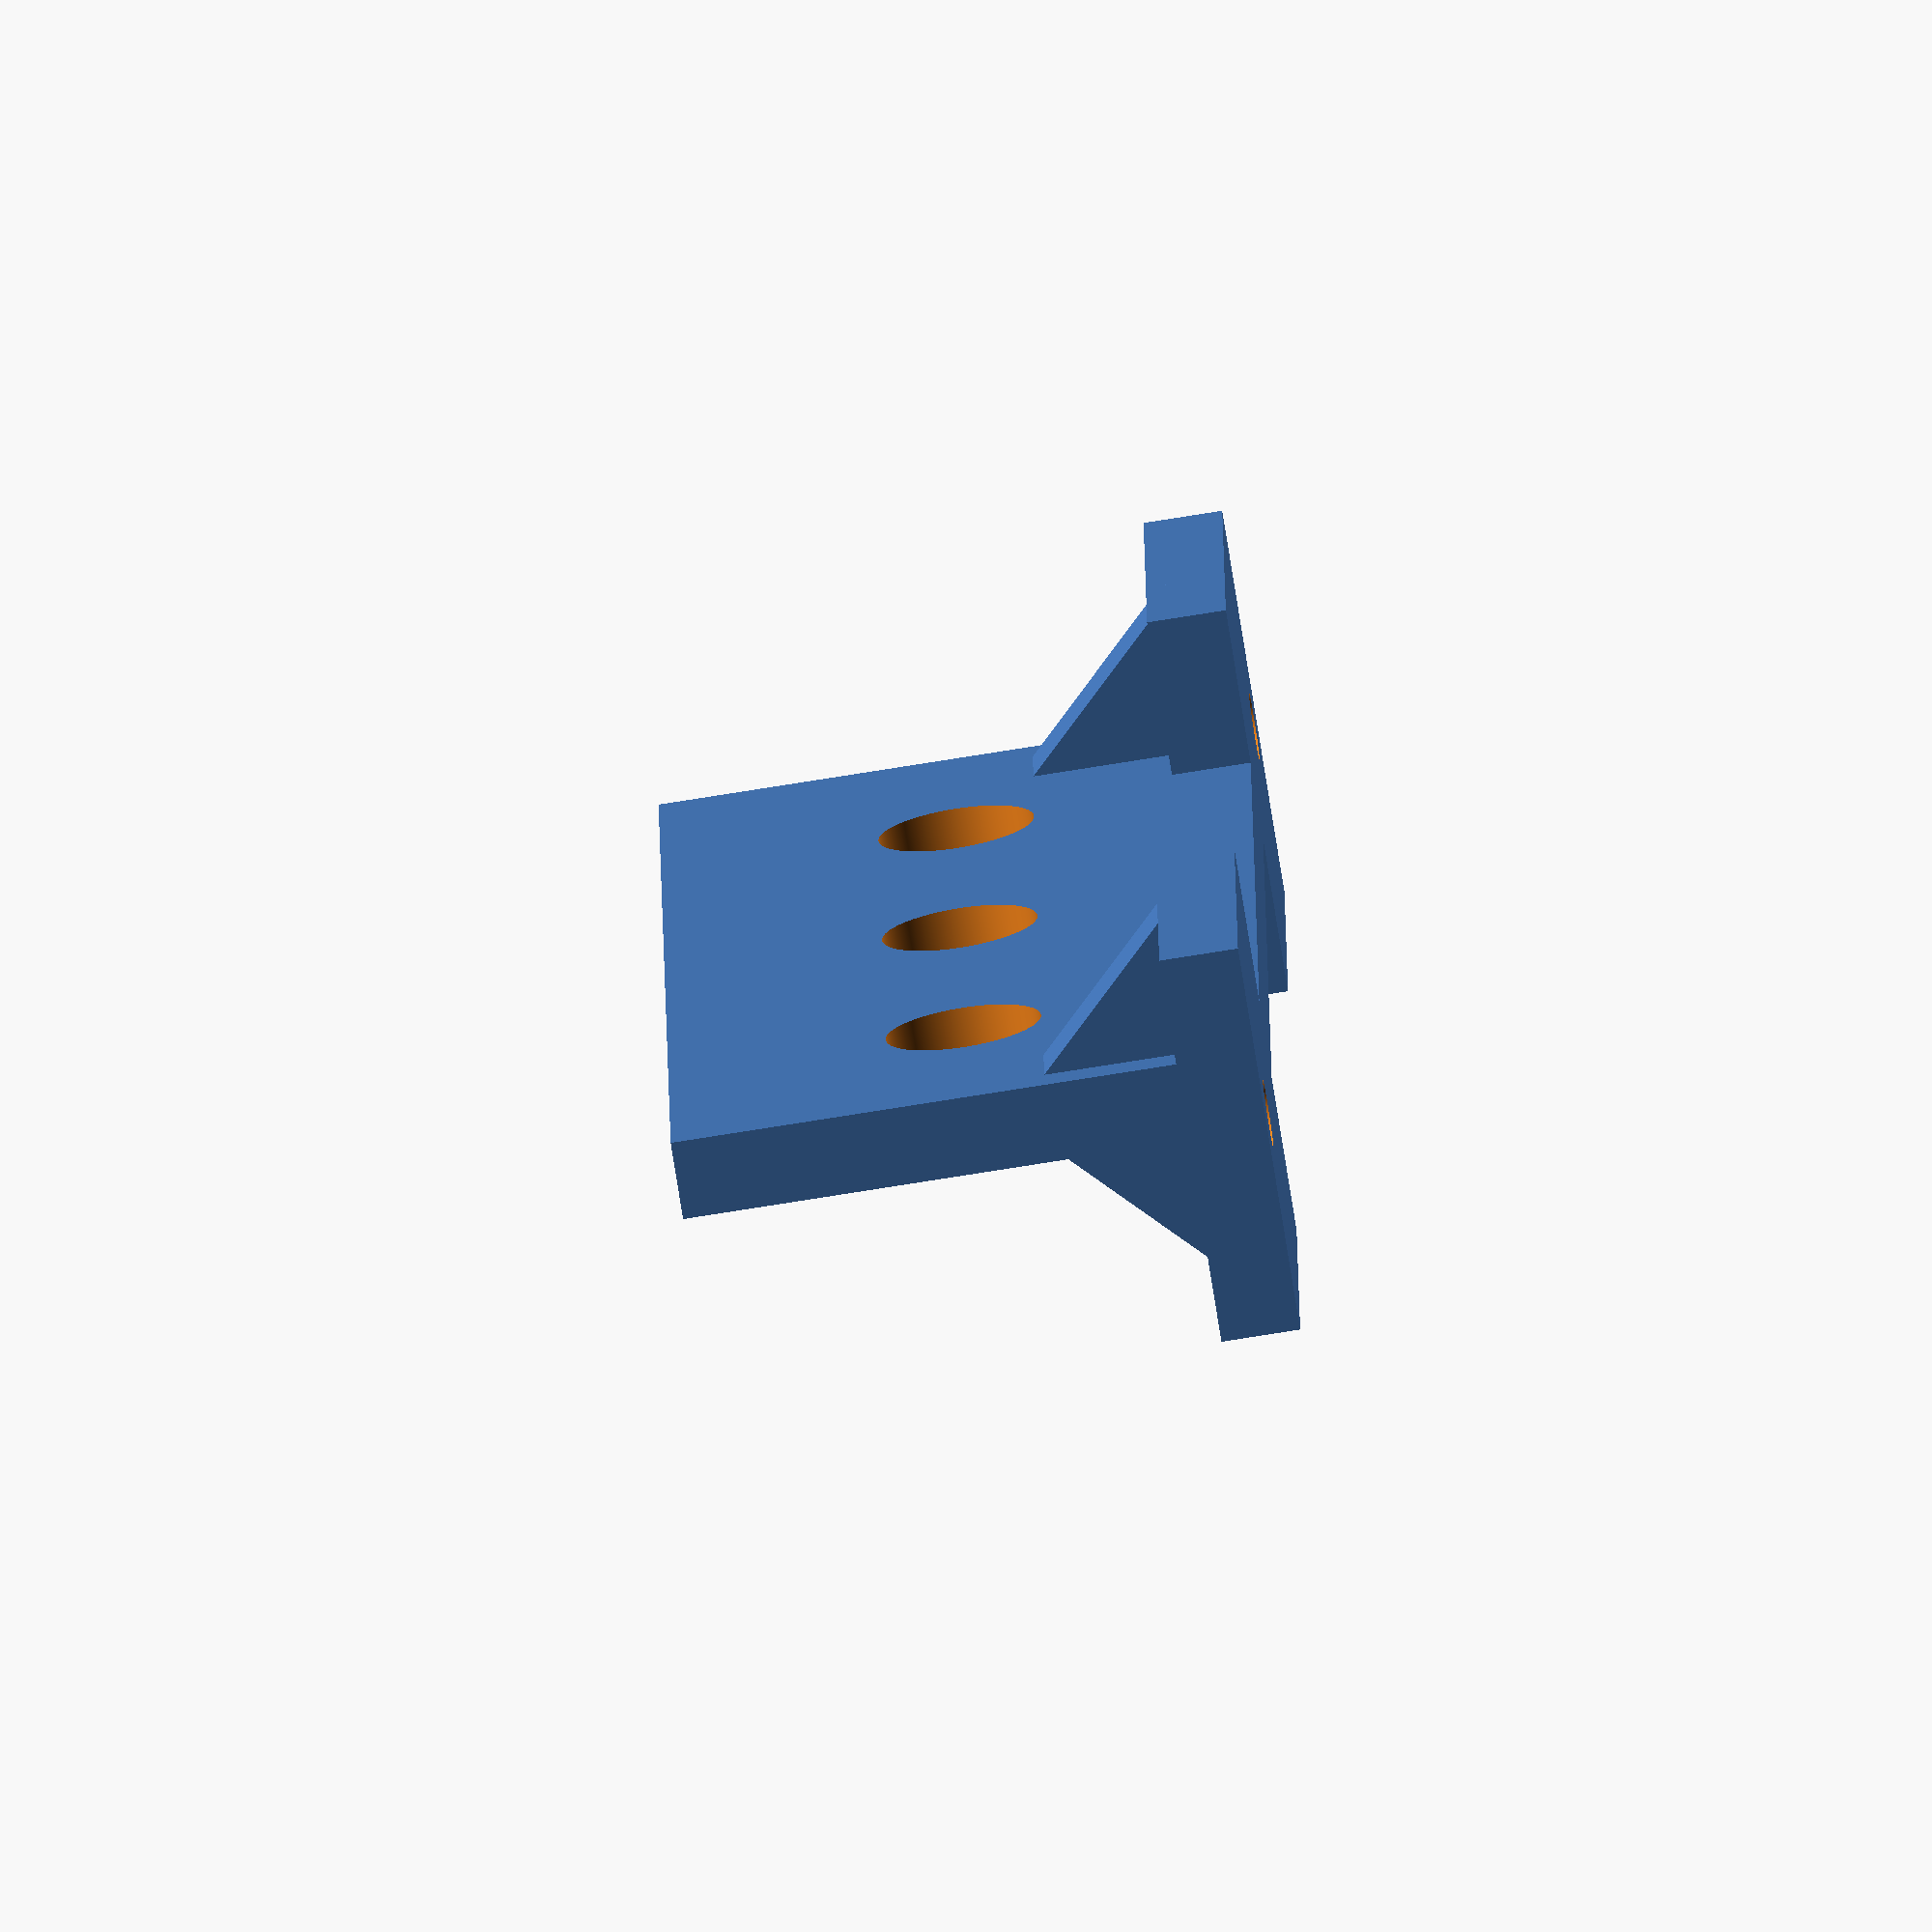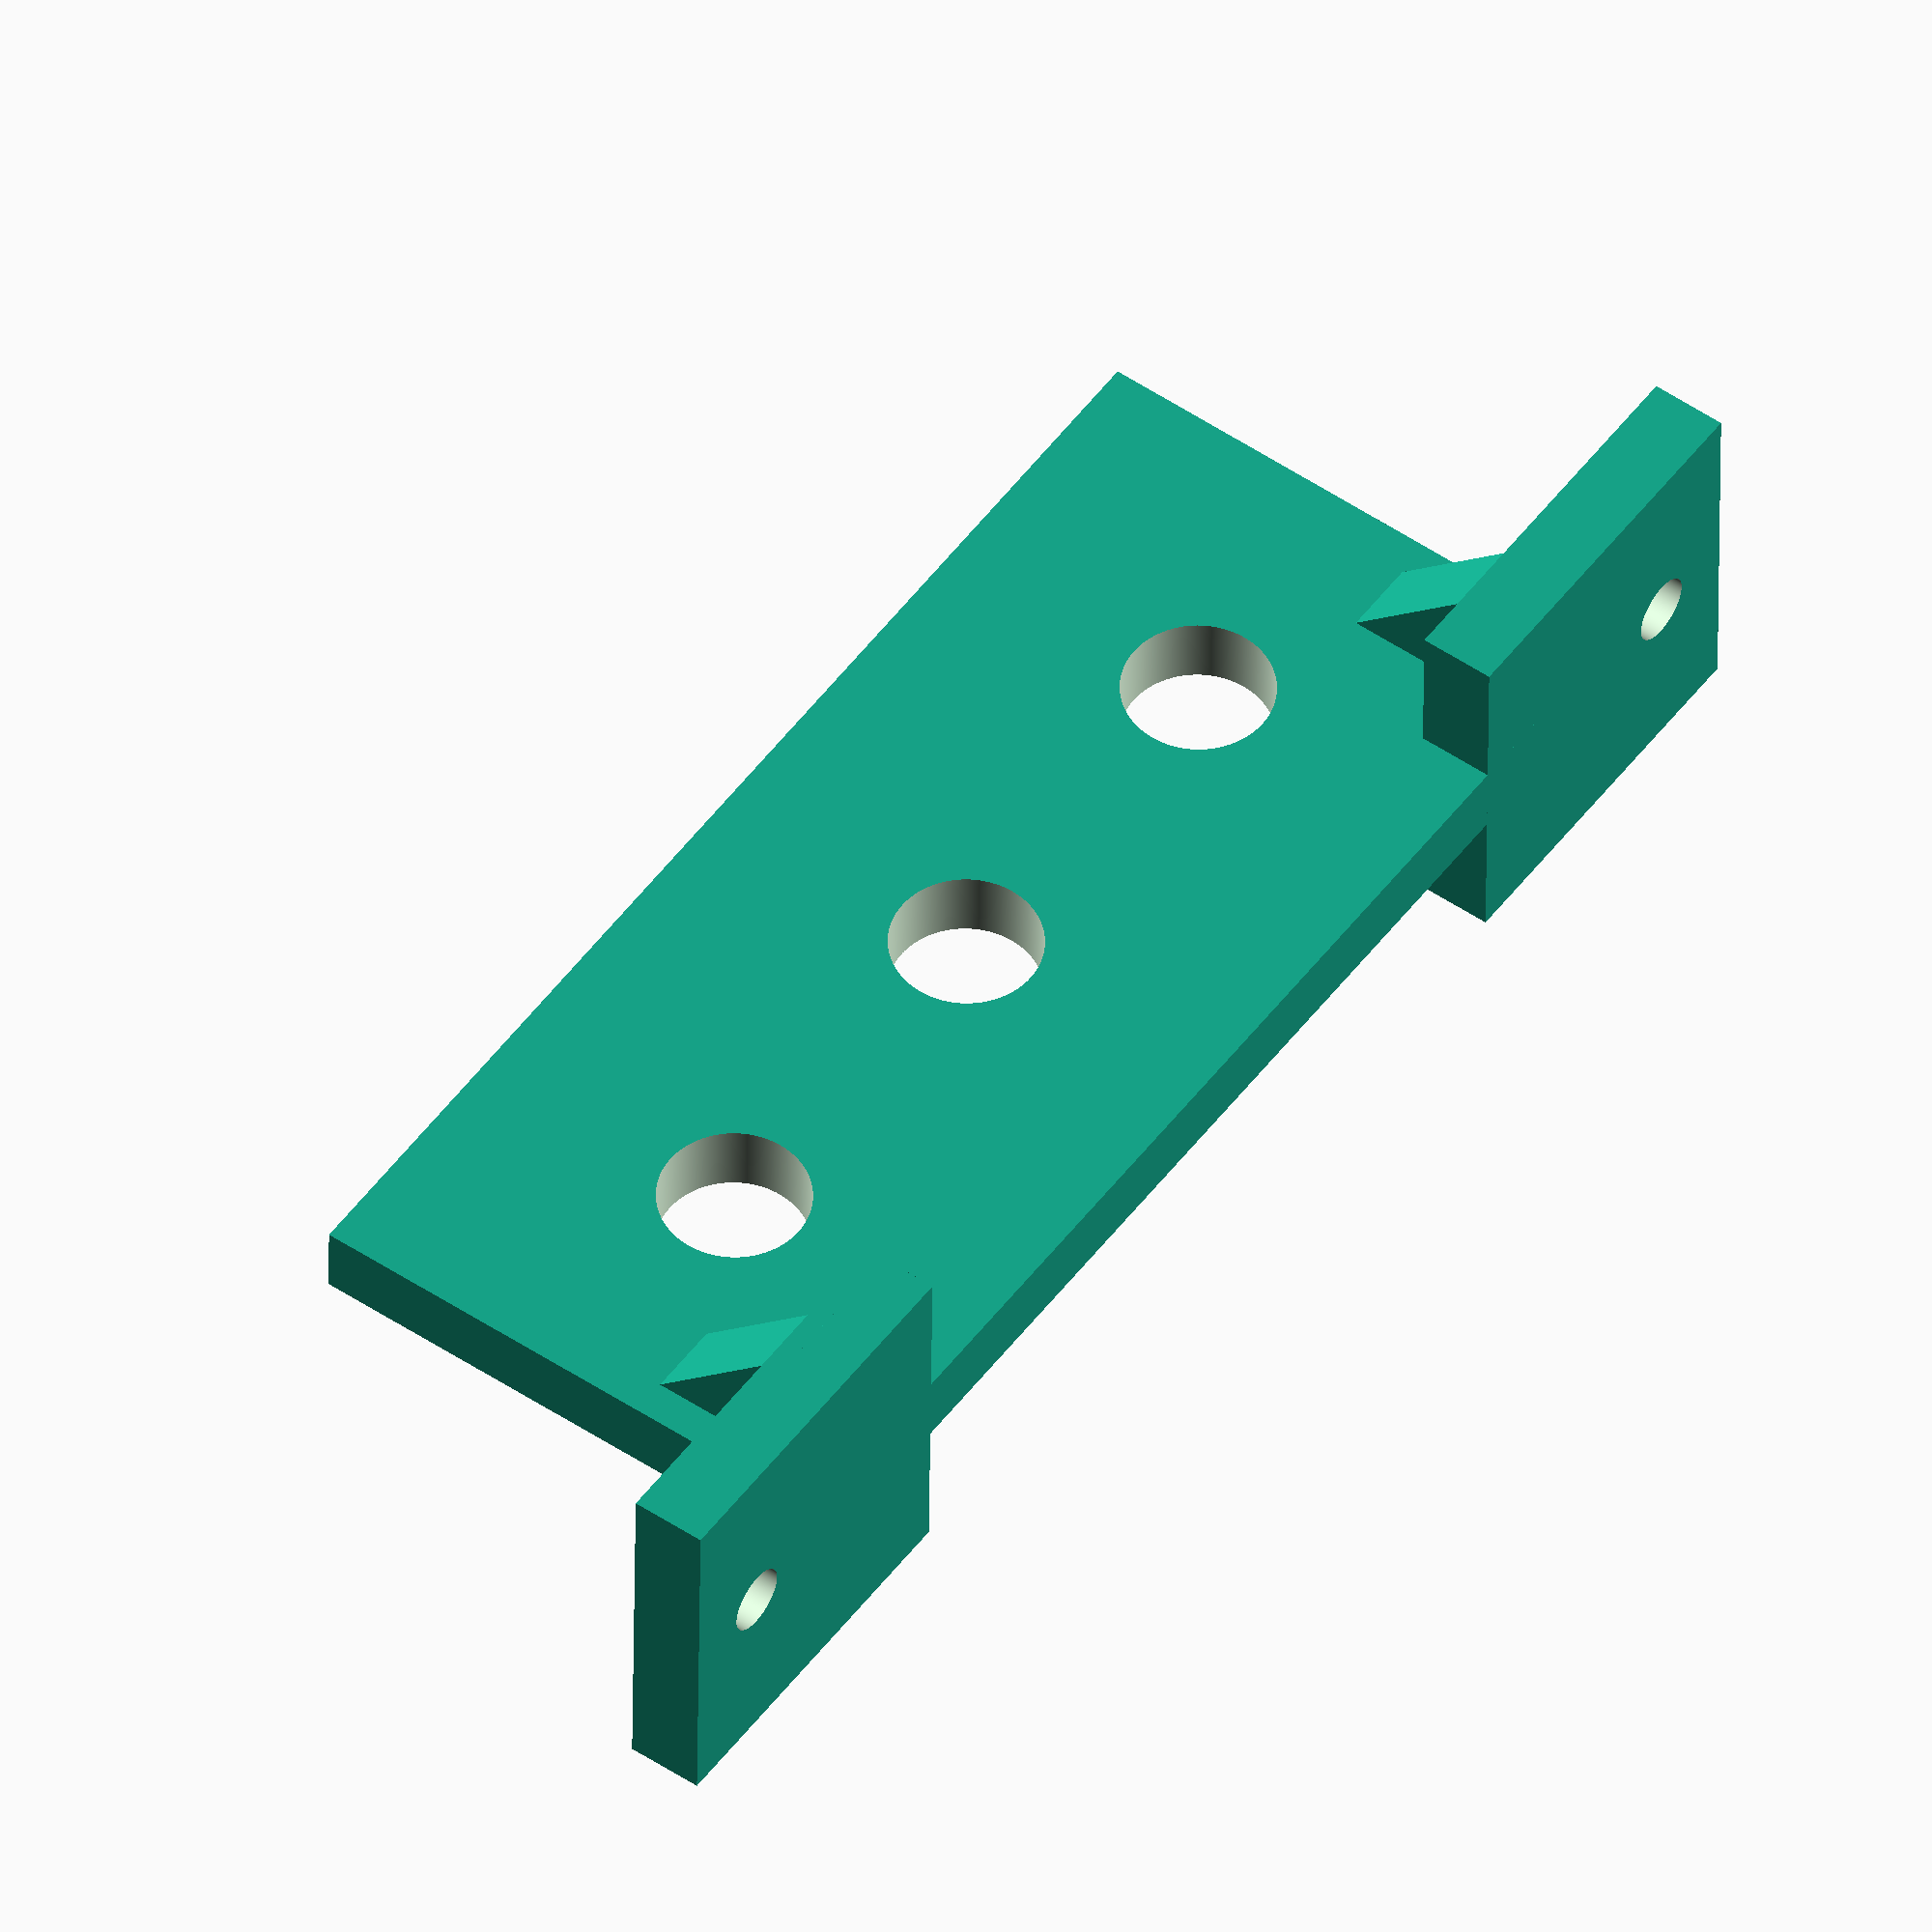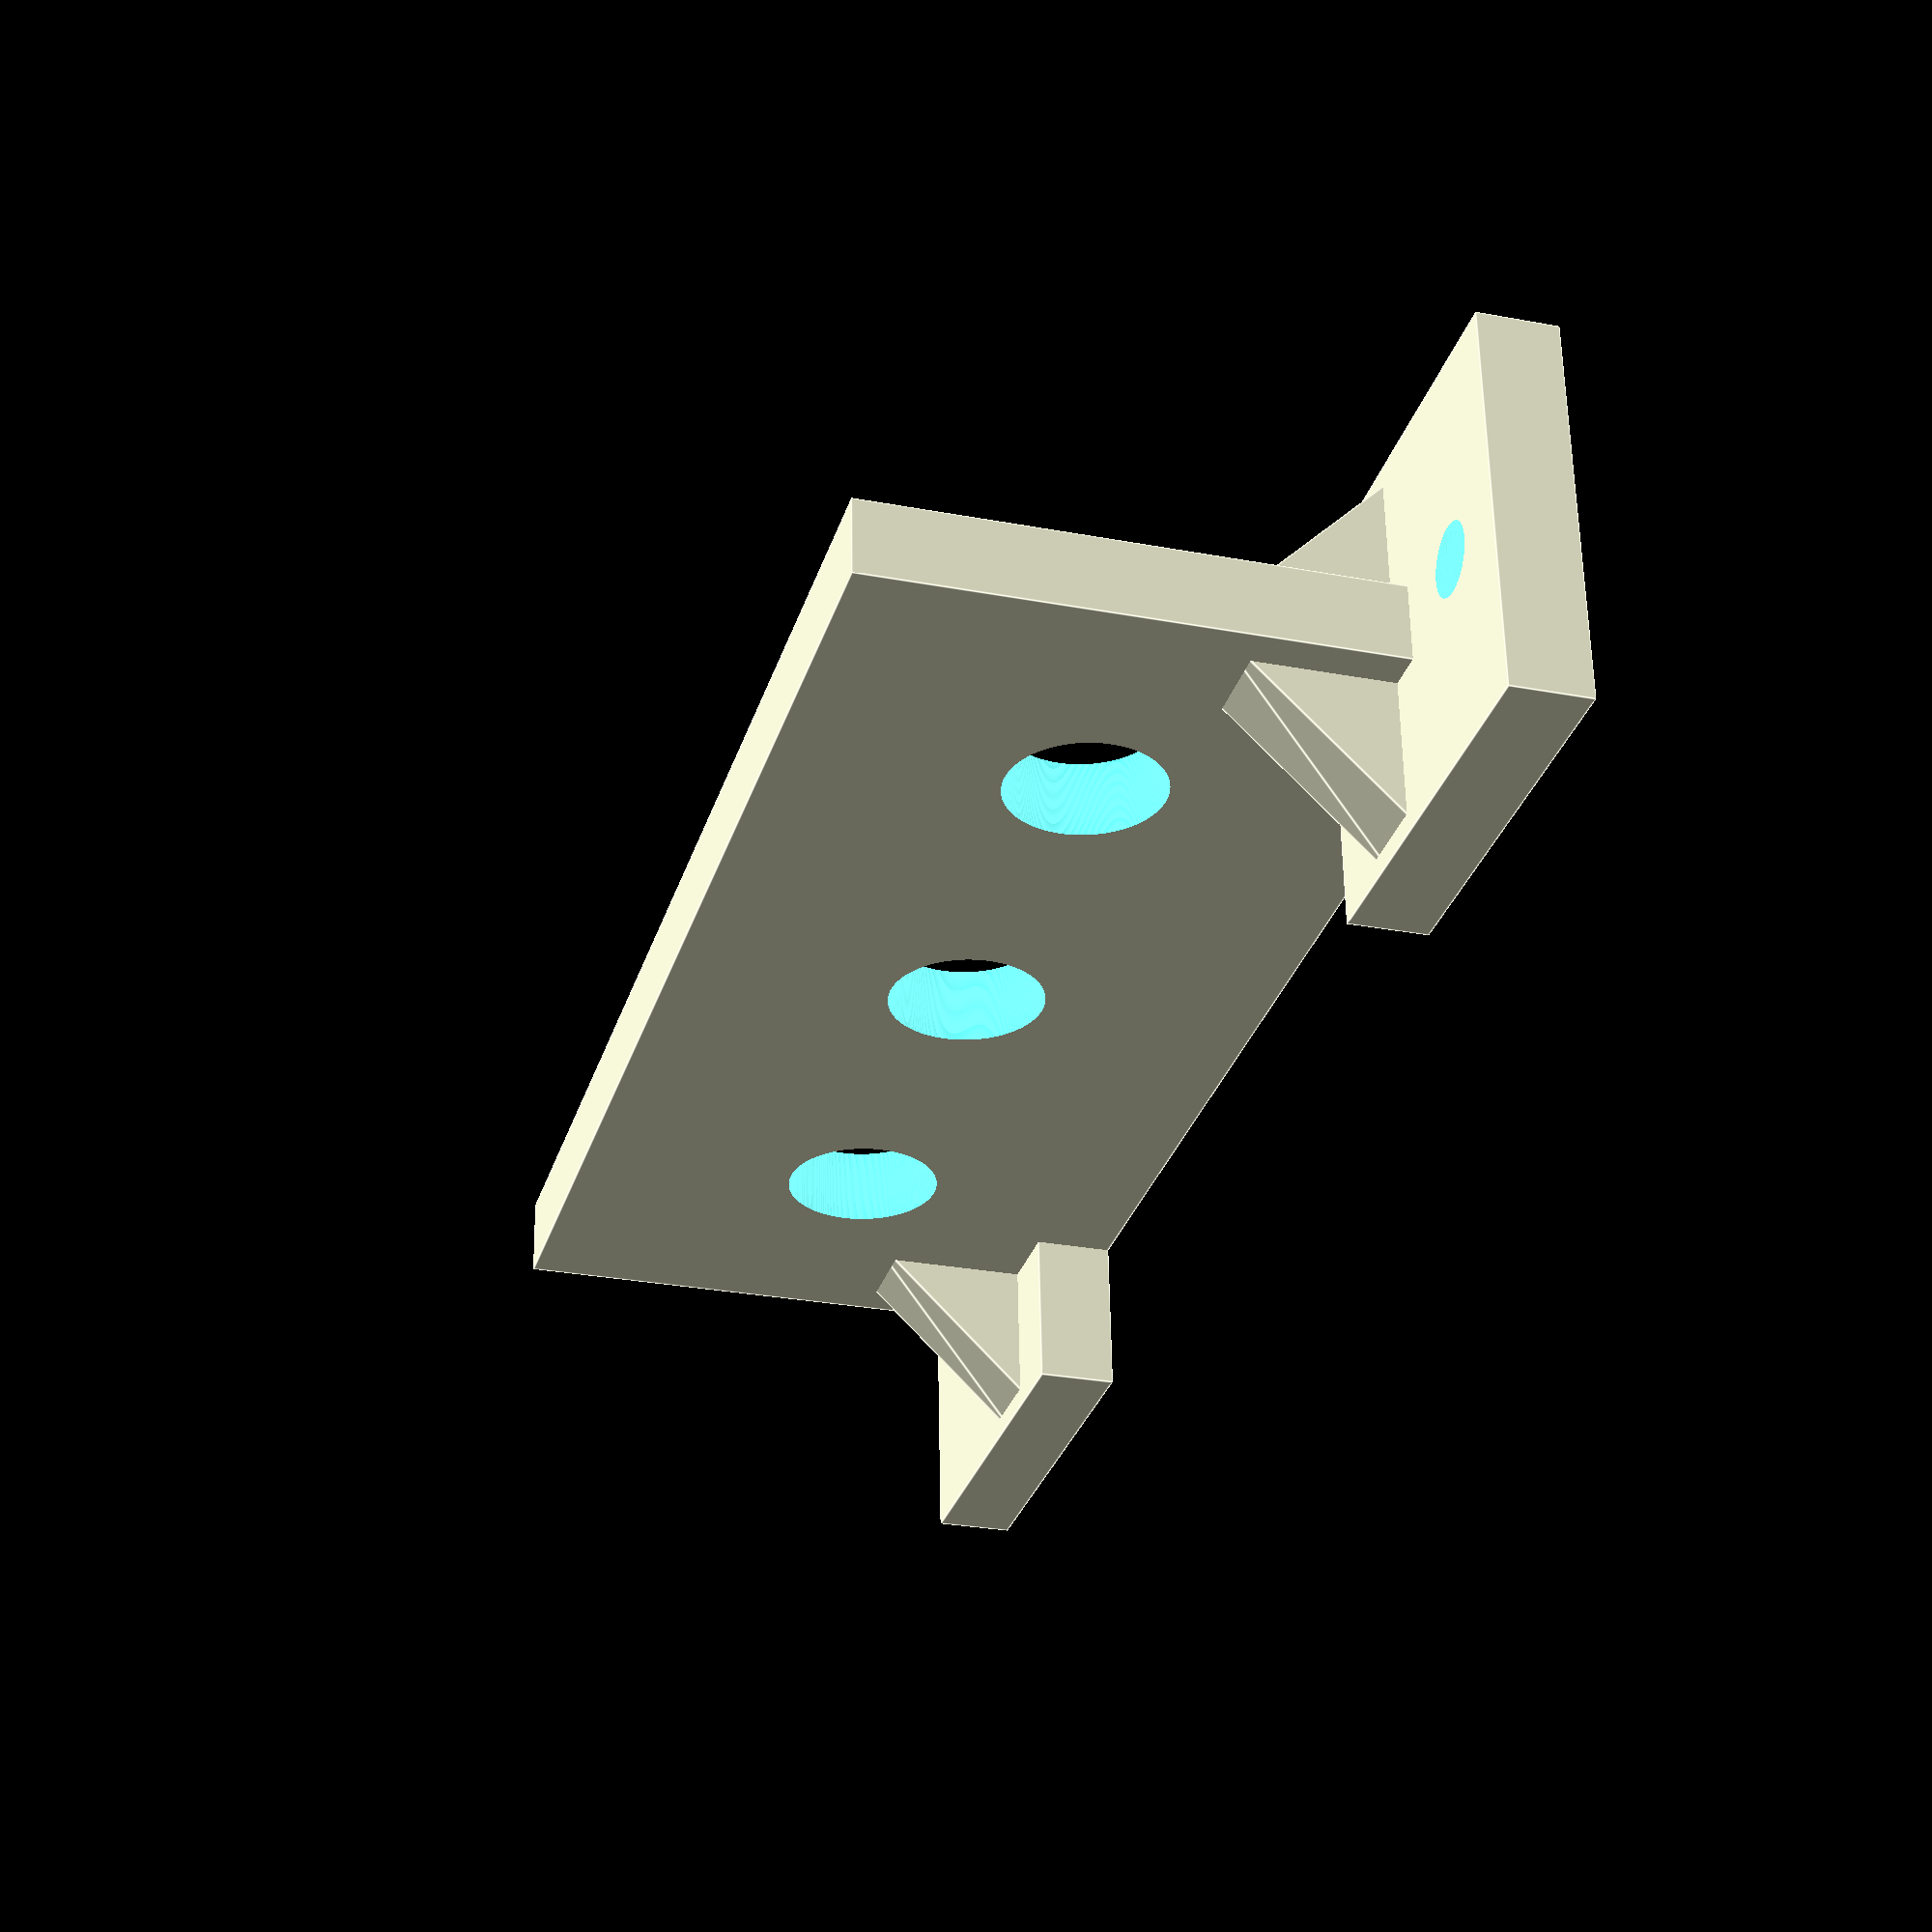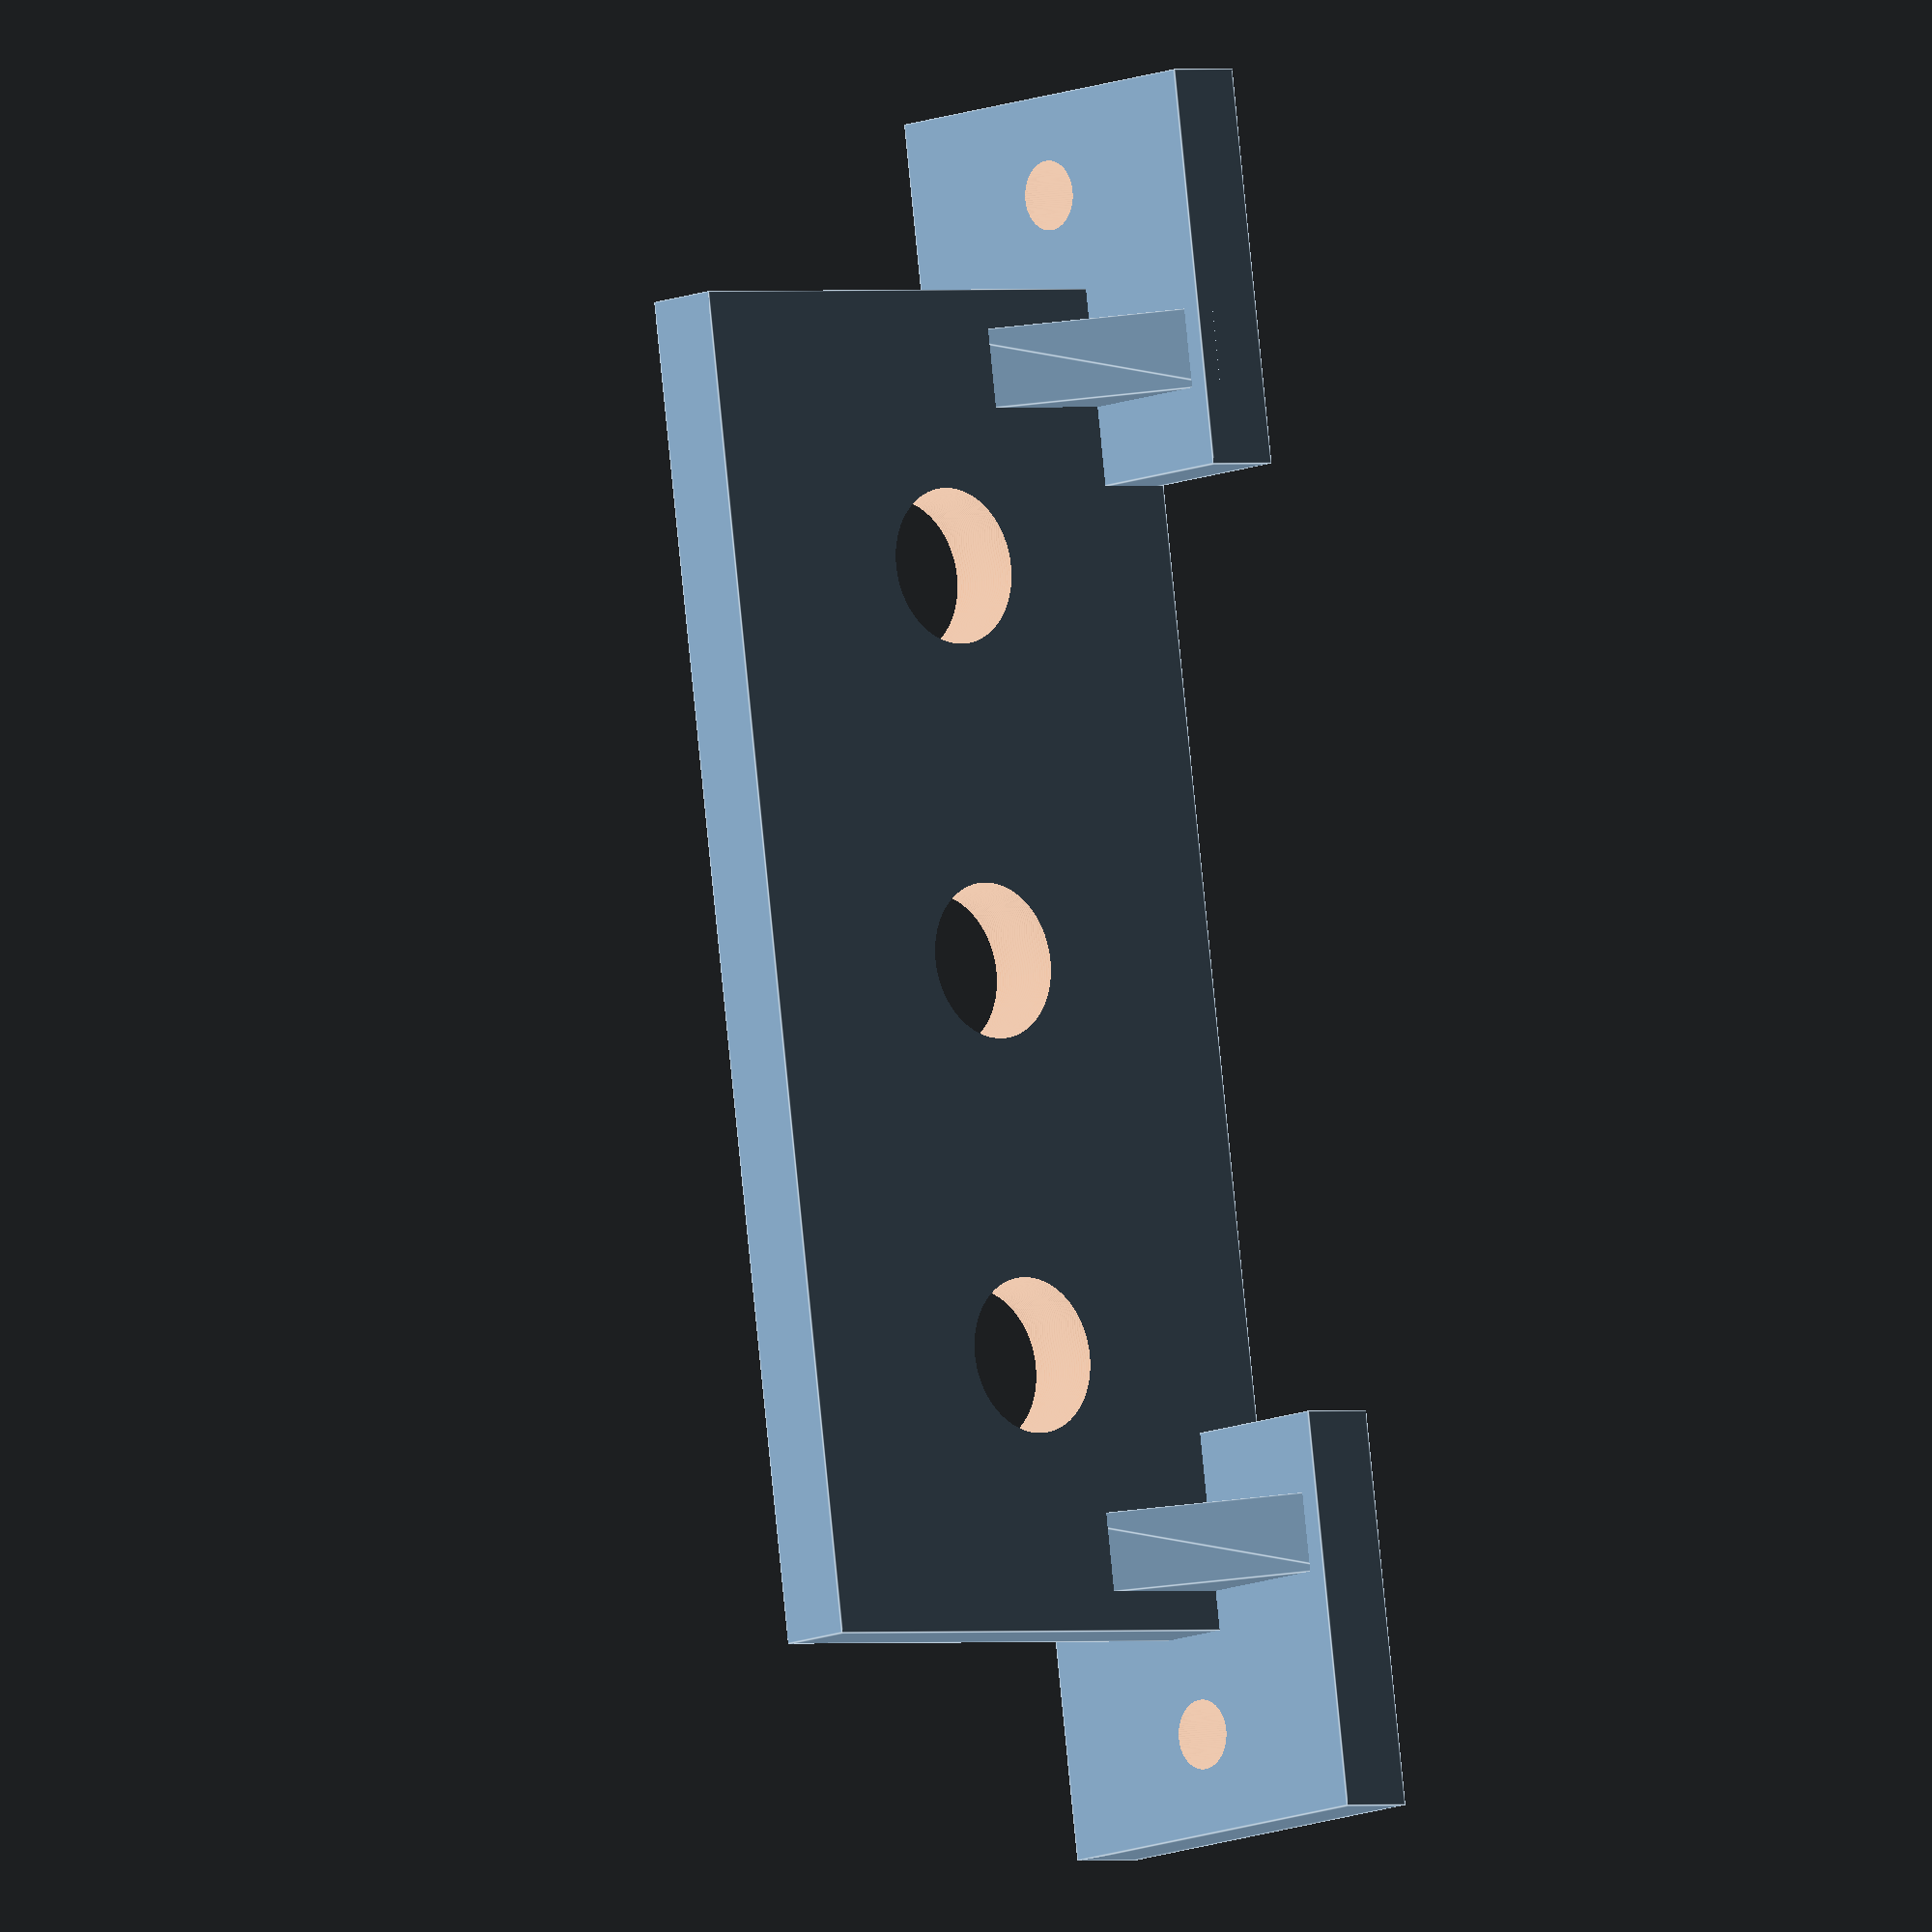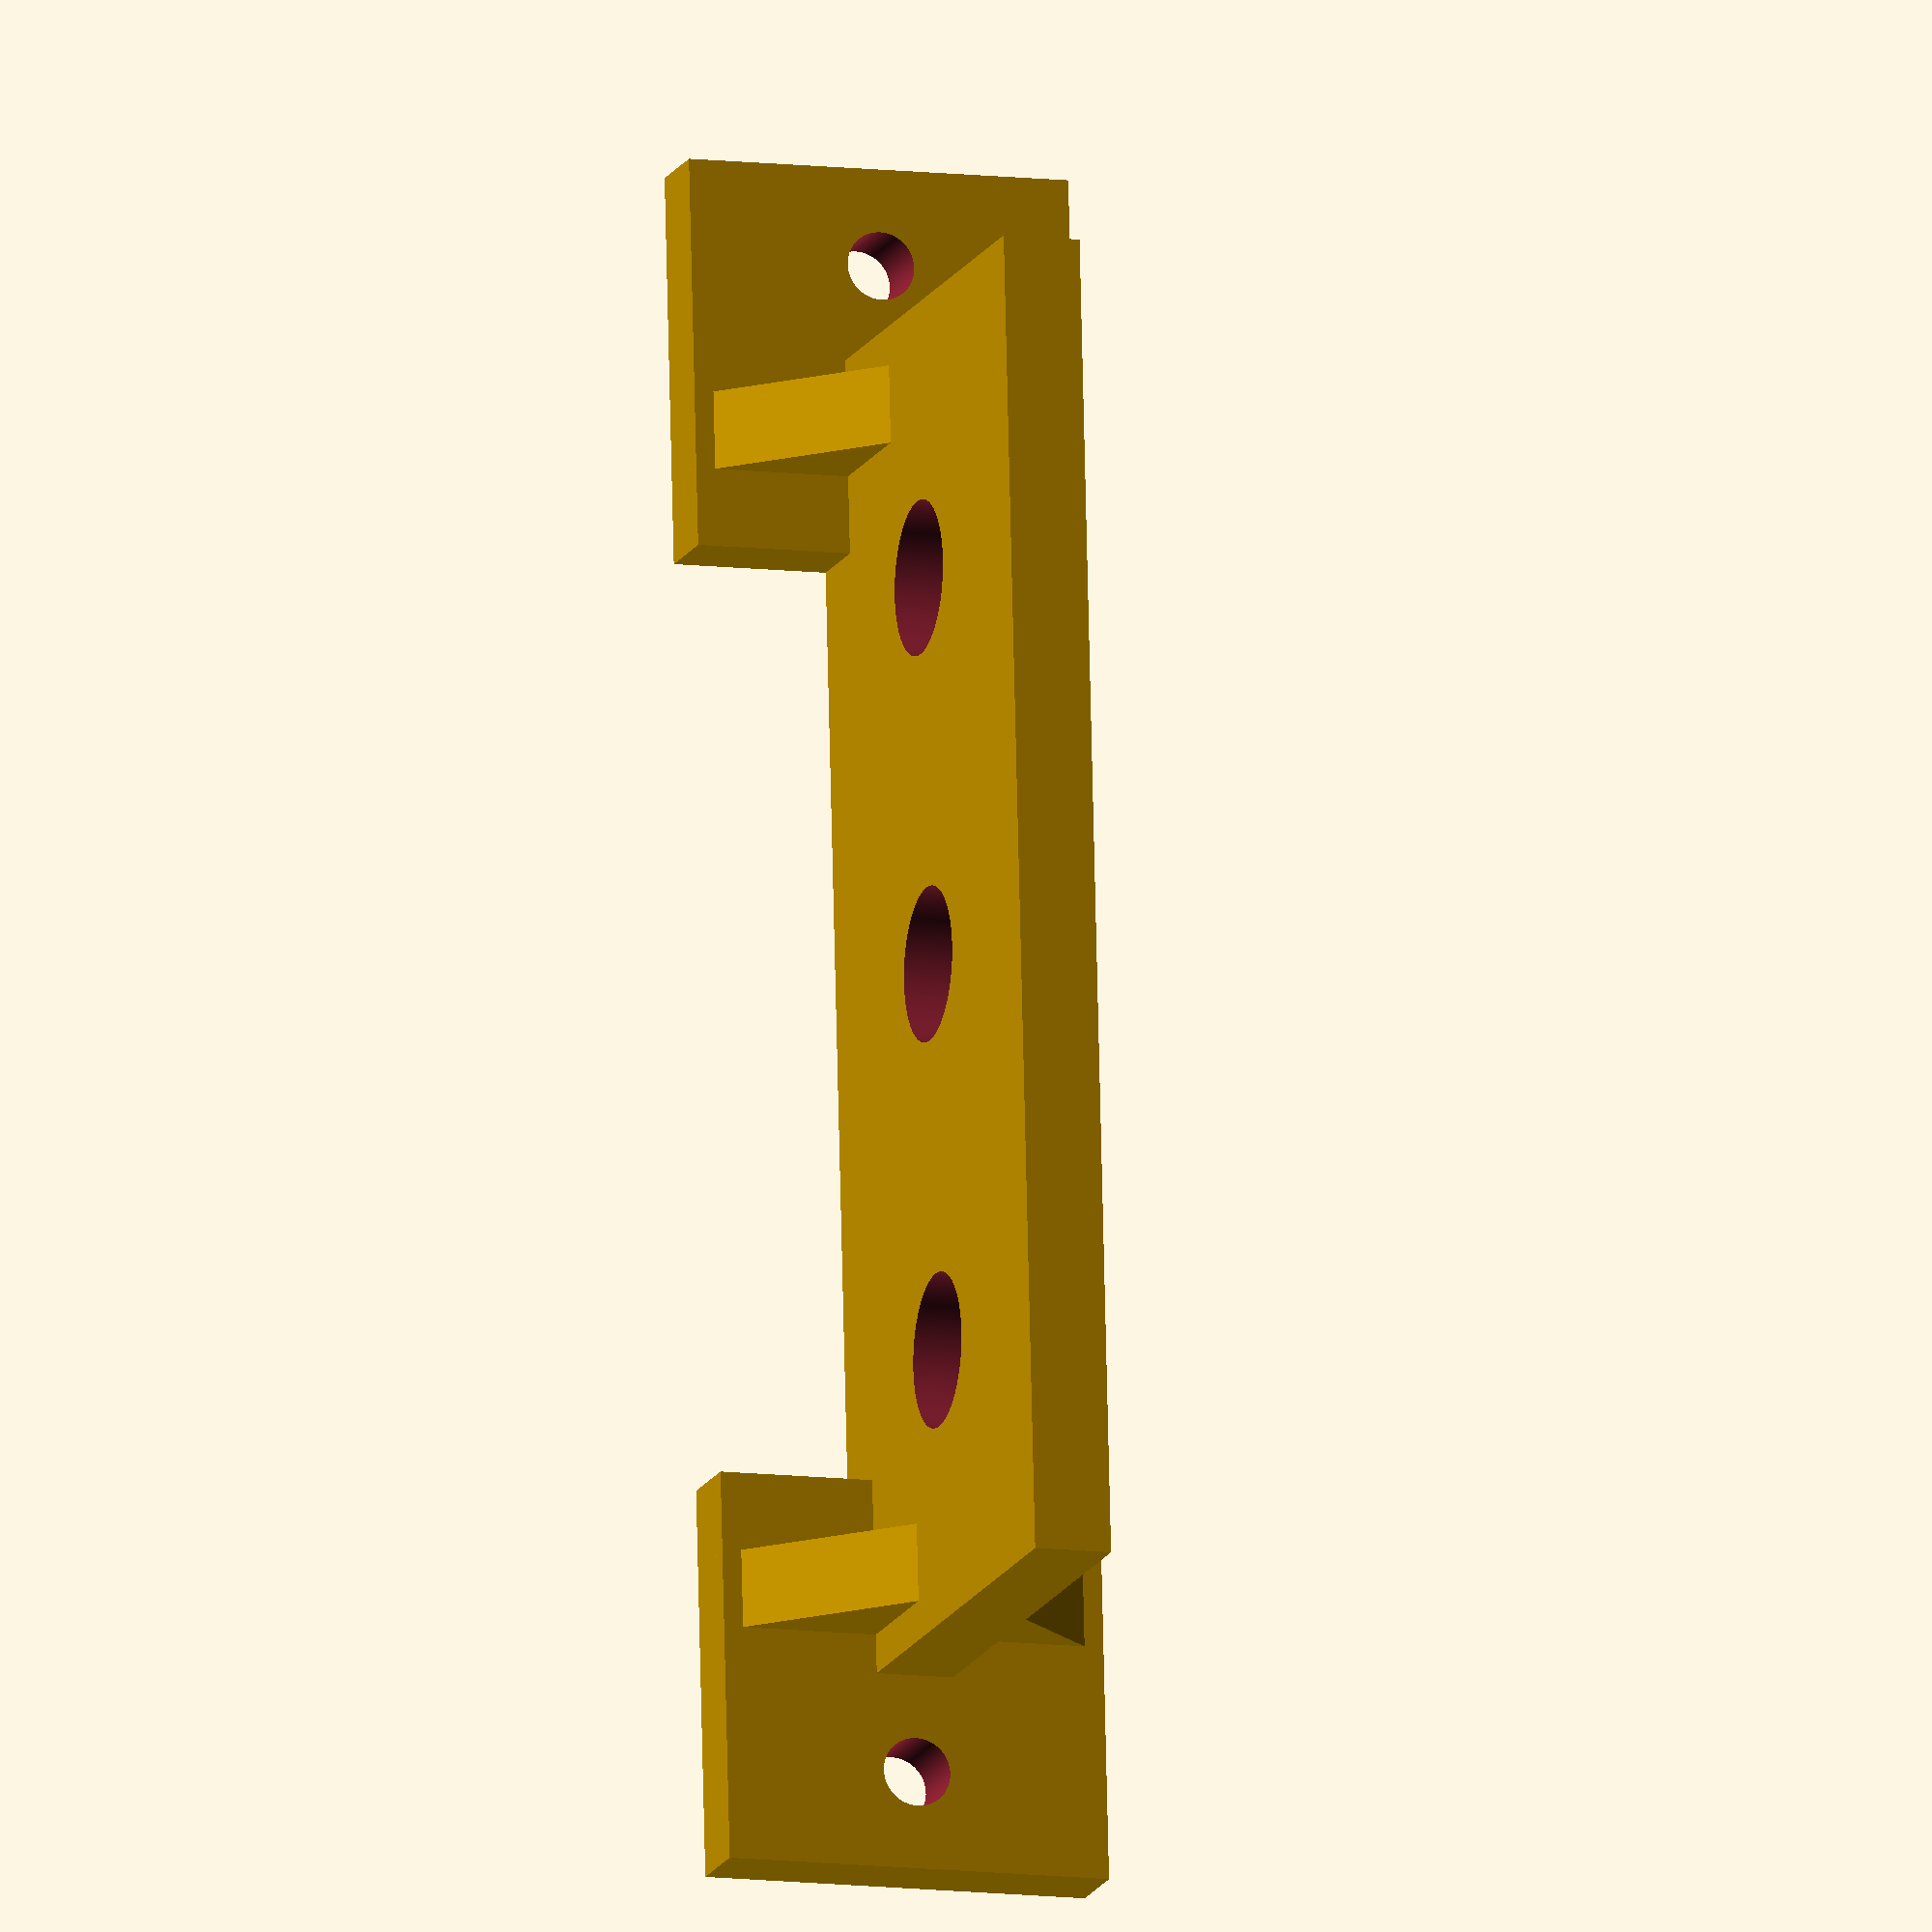
<openscad>
module PhaseReciever()
{
    thickness = 4;
    width = 68;
    height = 30;
    
    hole_distance = 20;
    
    plug_hole_size = 7.9;
    
    curve_resolution=1000;
    
    fastener_hole_size = 3.5;
    
    foot_size = 20;
    
    gantrey_offset = 30;
    
    difference()
    {
        cube([width, thickness, height], center=true);
        
        for(i = [-1:1])
        {
            translate([i*hole_distance, 0, 0])
            rotate([90, 0, 0])
            cylinder(
                h=thickness+1, 
                center=true,
                d=plug_hole_size,
                $fn=curve_resolution);
        }
    }
    
    difference()
    {
        for(i = [-1:1])
        {
            if(i != 0)
            {
                translate([i*width/2, 0, -height/2 + 2])
                cube(
                    [foot_size, foot_size, thickness], 
                    center=true);
            }   
        }
        for(i = [-1:1])
        {
            if(i != 0)
            {
                translate([i*((width/2)+5), 0, -height/2 + 2])
                cylinder(
                    h=thickness+1, 
                    d=fastener_hole_size,
                    $fn=1000,
                    center=true);
            }
        }
    }  
    
    for(i = [-1:1])
    {
        if(i != 0)
        {
            translate([i*gantrey_offset,0,-2])
            rotate([-90,0,90])
            linear_extrude(height=thickness, center=true)
            polygon(points=[[0,0], [10,10], [0,10]]);
            
            translate([i*gantrey_offset,0,-2])
            rotate([-90,0,-90])
            linear_extrude(height=thickness, center=true)
            polygon(points=[[0,0], [10,10], [0,10]]);
        }
    }
}

PhaseReciever();
</openscad>
<views>
elev=78.8 azim=93.3 roll=99.0 proj=o view=solid
elev=307.3 azim=179.1 roll=125.6 proj=o view=wireframe
elev=27.8 azim=176.8 roll=73.9 proj=p view=edges
elev=179.6 azim=261.7 roll=133.2 proj=o view=edges
elev=194.7 azim=88.6 roll=197.8 proj=o view=solid
</views>
